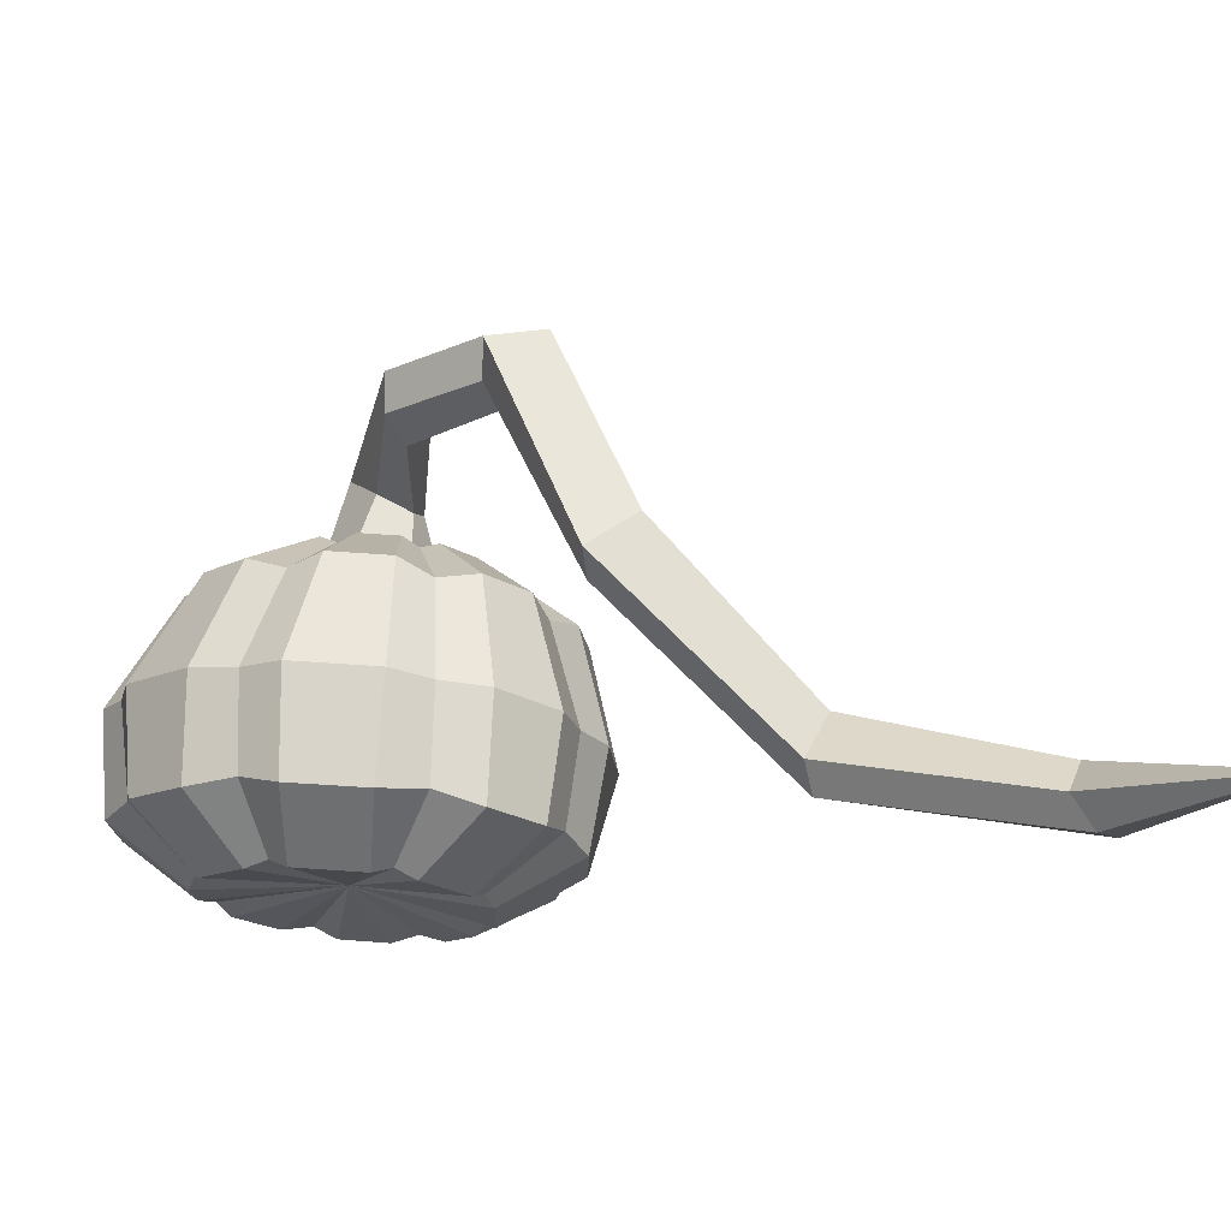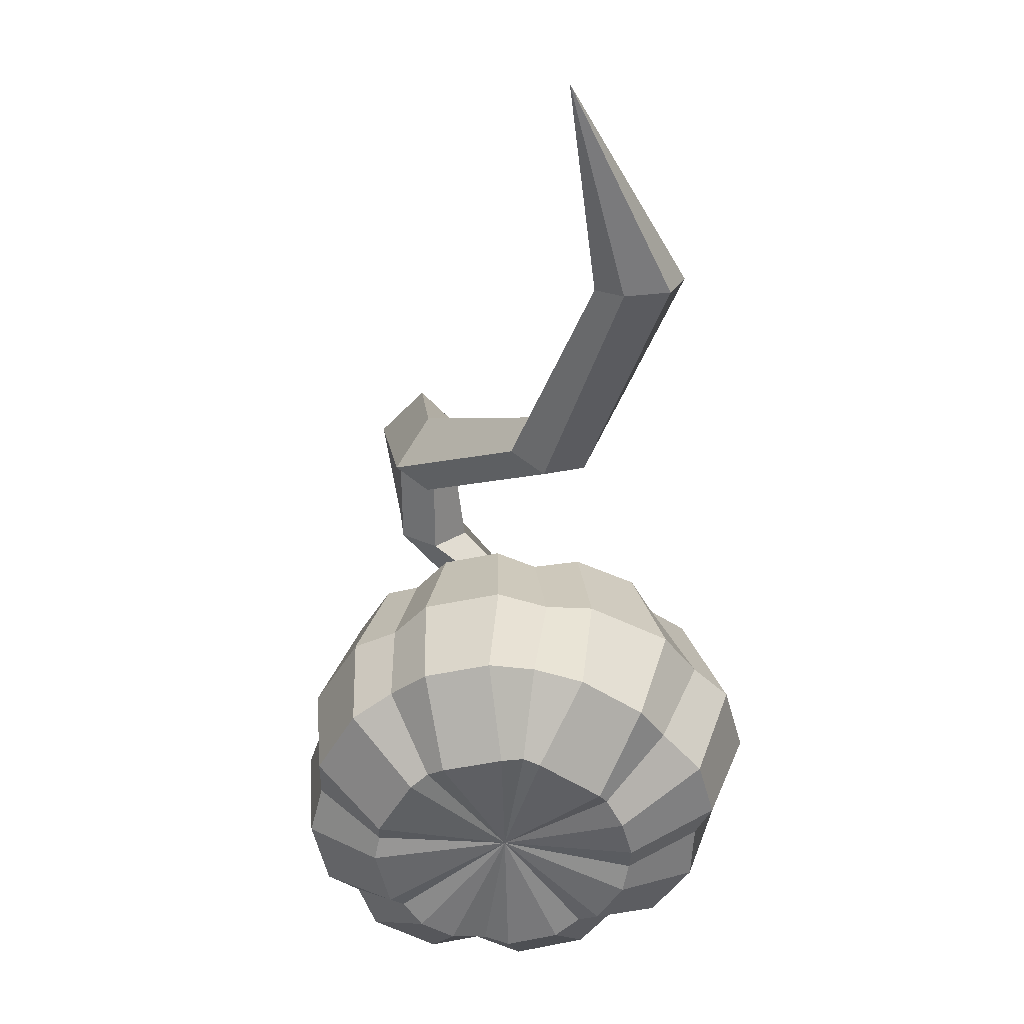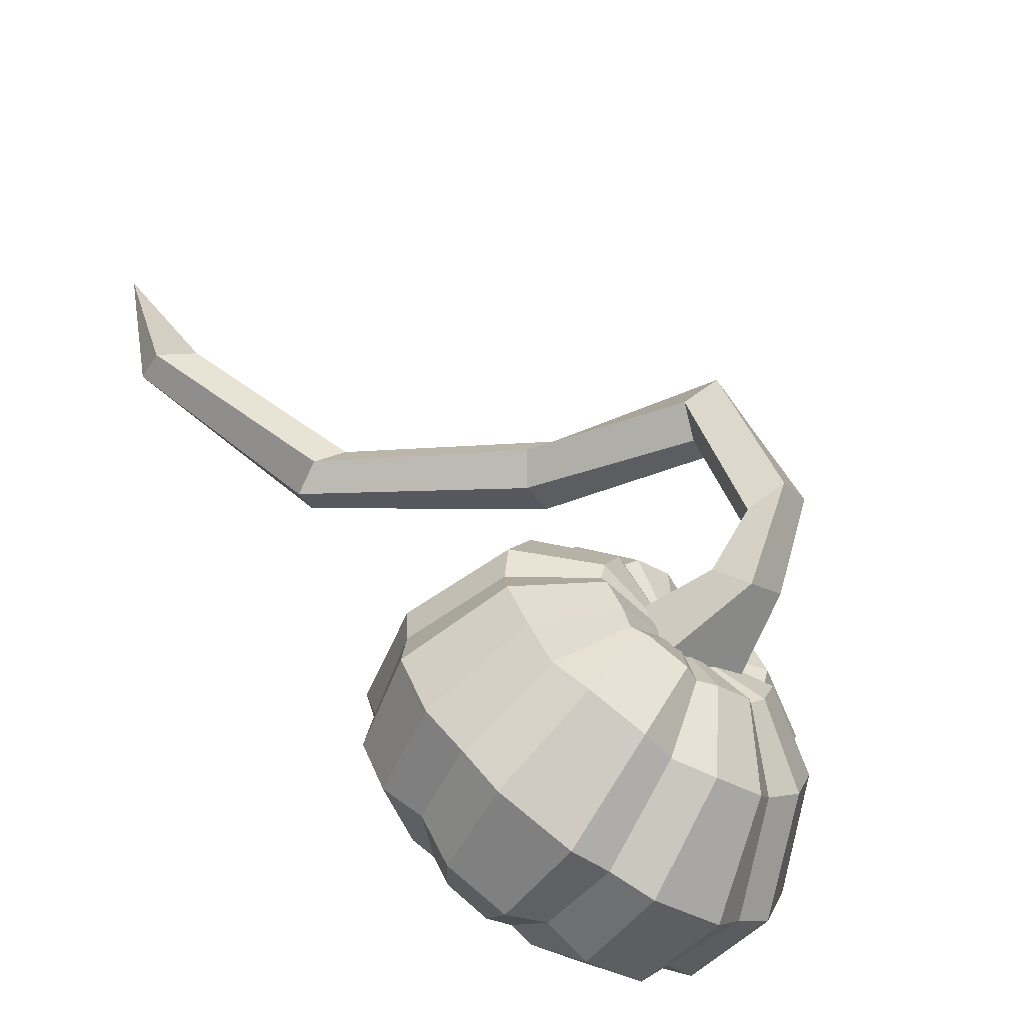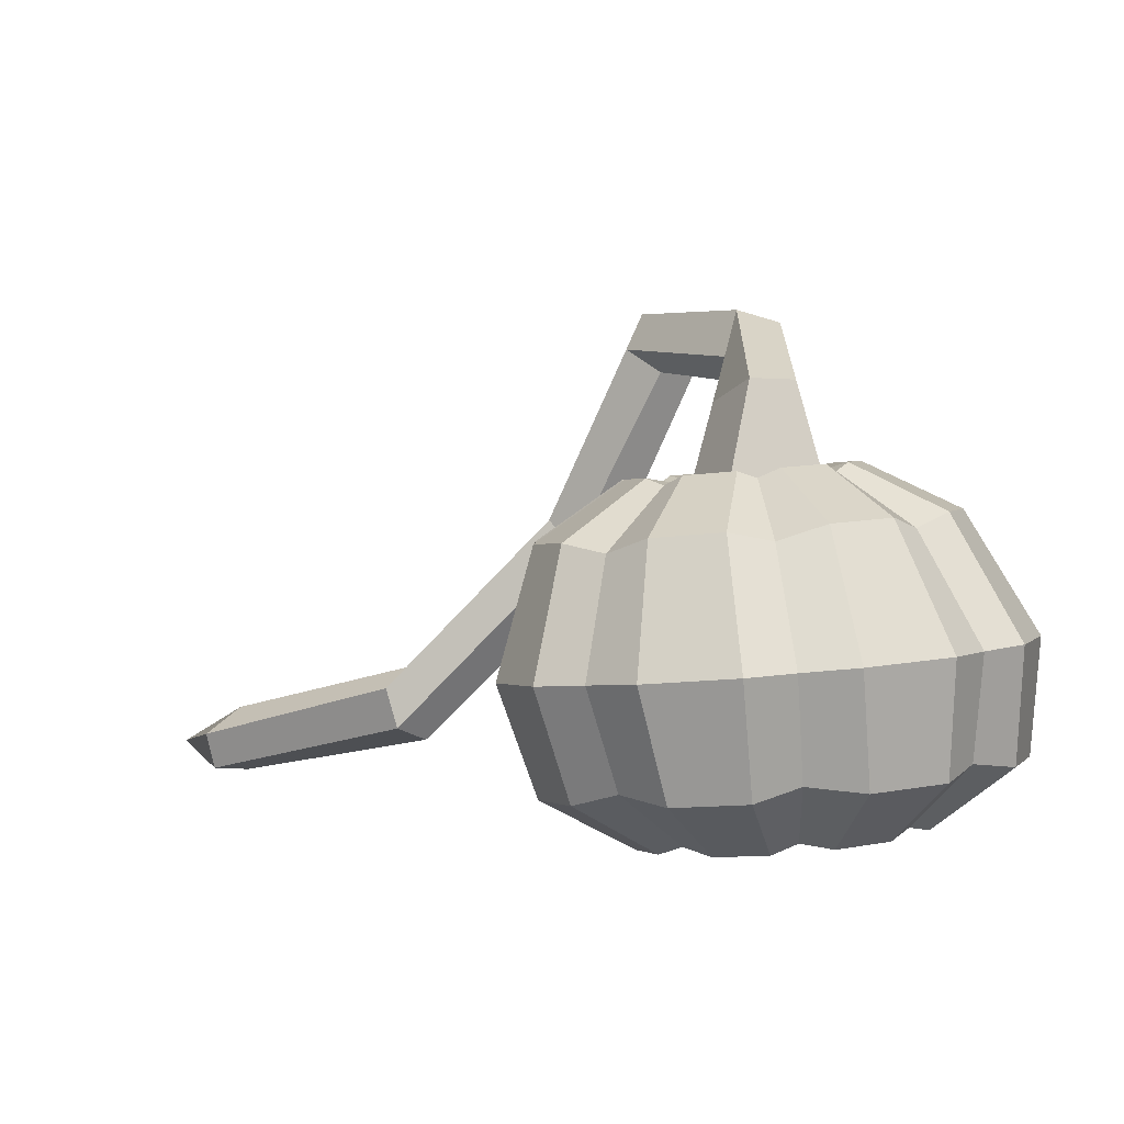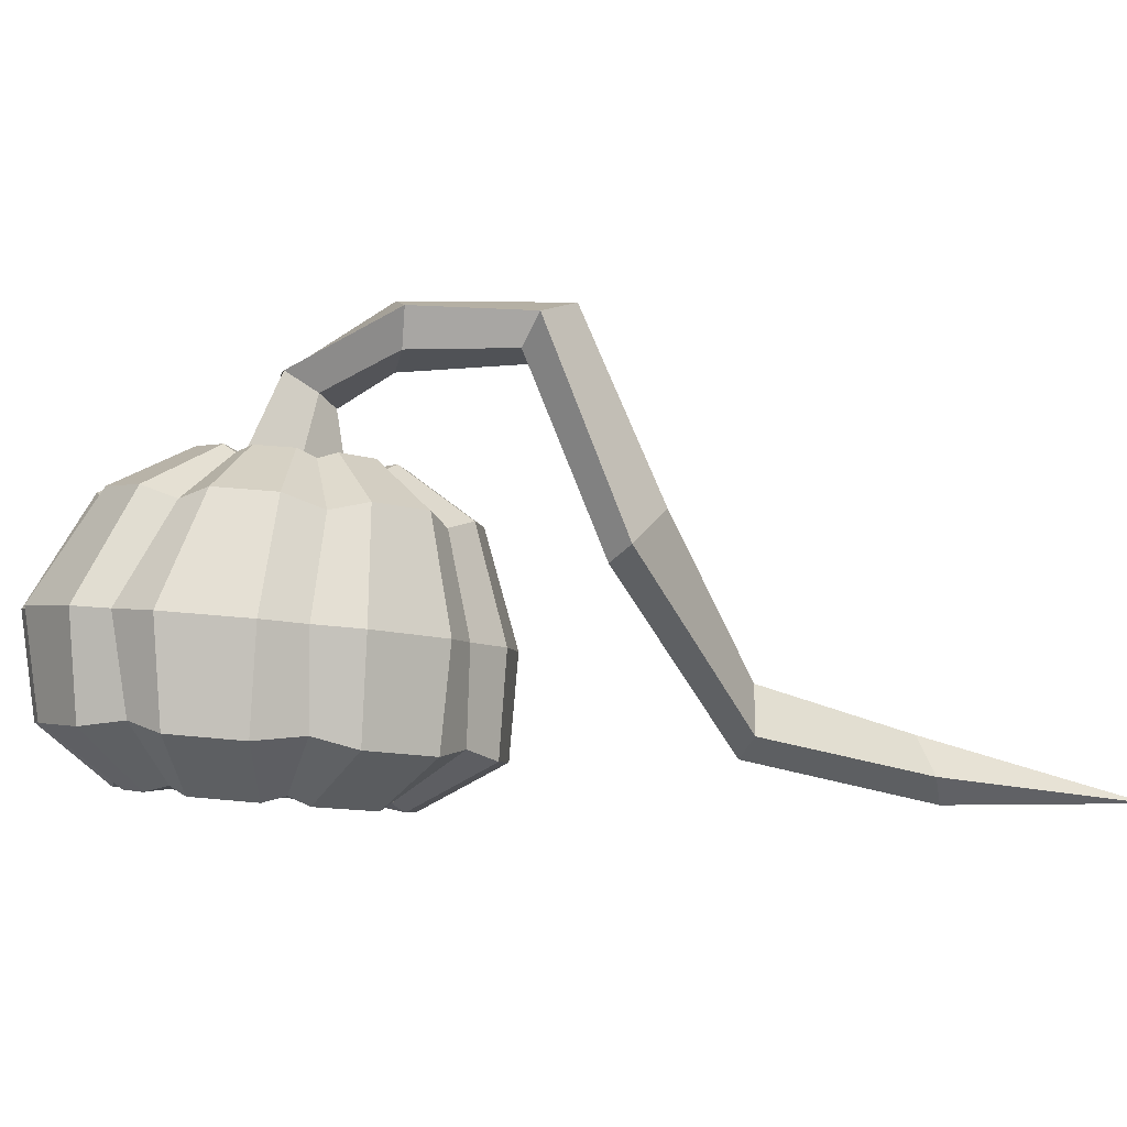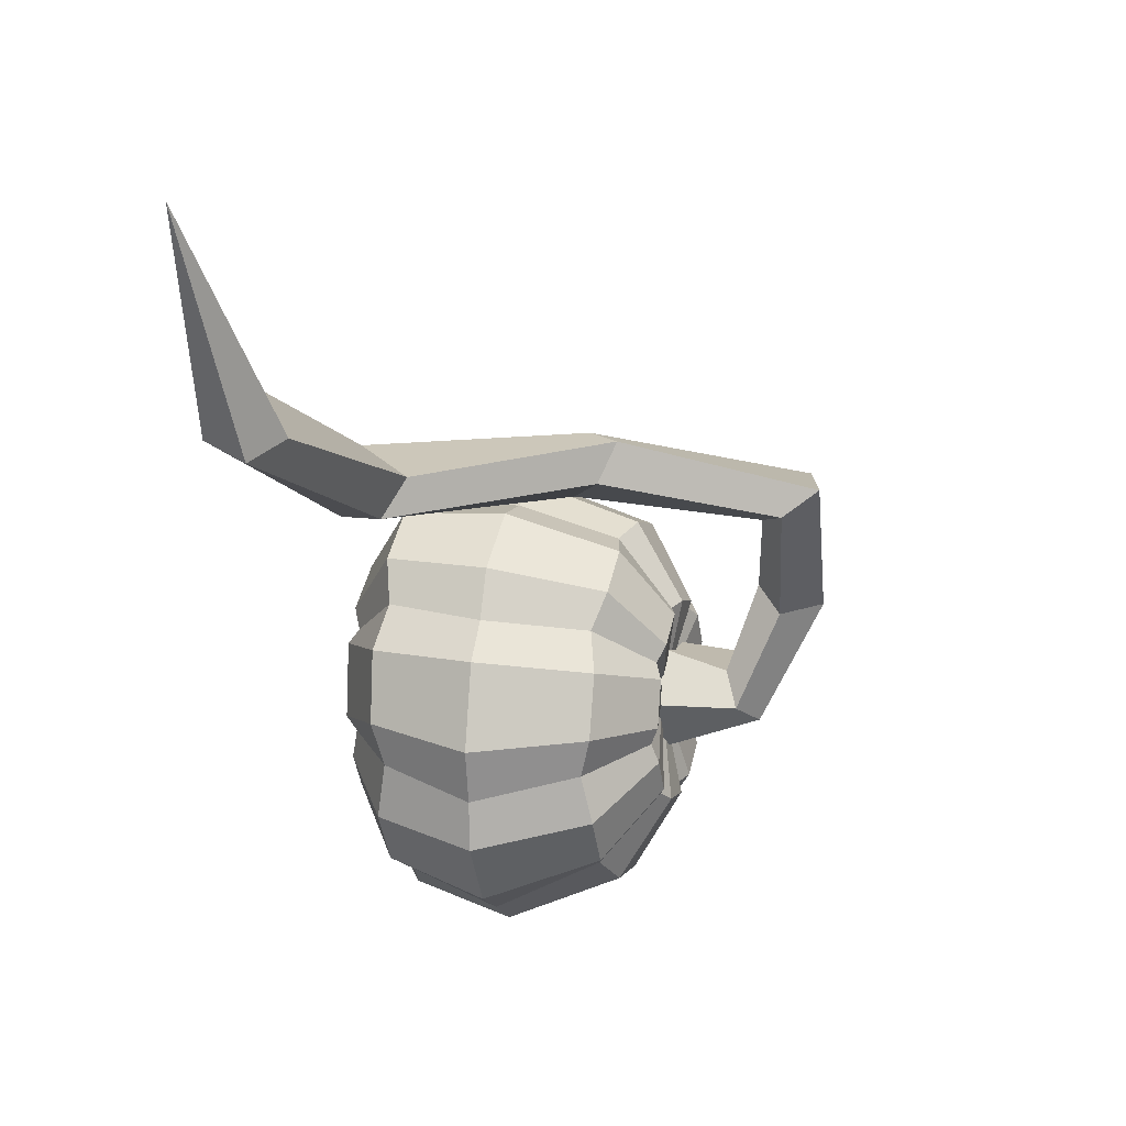
<metadata>
{"format":"obj","ext":"obj","renderer":"f3d","projection":"perspective","resolution":1024,"background":"white","views":[{"elev":-21.0,"azim":-18.8,"up":"+Y"},{"elev":-55.0,"azim":37.5,"up":"+Y"},{"elev":-63.1,"azim":139.0,"up":"+Z"},{"elev":4.7,"azim":177.1,"up":"+Y"},{"elev":-1.9,"azim":-60.3,"up":"+Y"},{"elev":22.1,"azim":100.8,"up":"+Z"}]}
</metadata>
<code>
v -23.19 13.09 -27.15
v -24.28 1.423 -27.84
v -25.47 13.97 -23.56
v -27.34 11.92 -20.8
v -28.87 7.192 -19.94
v -28.71 2.789 -20.3
v -27.64 0.6021 -23.27
v -26.62 14.12 -24.72
v -29.73 12.23 -23.2
v -31.71 7.558 -22.78
v -31.62 3.166 -23.18
v -28.97 0.7741 -24.6
v -22.38 13.69 -22.92
v -21.56 11.42 -19.88
v -21.44 6.532 -18.48
v -21.55 2.144 -18.8
v -23.12 0.1827 -22.05
v -19.54 13.56 -24.72
v -16.69 11.22 -23.37
v -15.65 6.3 -22.81
v -16.38 1.958 -22.96
v -19.61 0.01917 -24.2
v -18.61 13.67 -28.15
v -15.23 11.44 -29.52
v -13.84 6.552 -30.53
v -15.38 2.255 -30.15
v -18.97 0.2369 -29.26
v -20.48 13.96 -30.76
v -18.98 11.97 -34.03
v -18.44 7.201 -36.18
v -19.55 2.863 -35.42
v -21.39 0.6016 -32.62
v -23.91 14.25 -31.24
v -25.16 12.49 -34.61
v -25.95 7.836 -37.11
v -26.34 3.442 -36.31
v -25.63 0.9712 -33.36
v -26.59 14.37 -29.51
v -29.93 12.68 -31.24
v -32.27 8.131 -33.16
v -32.15 3.705 -32.57
v -29.46 1.137 -30.73
v -24.87 0.3198 -22.05
v -25.61 2.471 -18.91
v -25.43 6.846 -18.49
v -24.86 11.67 -19.79
v -23.87 13.81 -22.91
v -30.18 1.003 -27.13
v -33.04 3.432 -26.07
v -33.37 7.865 -26.16
v -30.81 12.45 -25.64
v -27.28 14.26 -26.29
v -30.07 1.107 -29.24
v -33.31 3.644 -29.74
v -33.63 8.069 -29.85
v -30.95 12.62 -28.77
v -27.38 14.33 -27.59
v -27.75 1.098 -32.6
v -29.23 3.615 -35.31
v -29.31 8.041 -35.93
v -27.53 12.62 -33.67
v -25.64 14.35 -30.51
v -23.35 0.7962 -33.42
v -22.33 3.135 -36.43
v -21.89 7.527 -37.27
v -21.6 12.22 -34.82
v -22.35 14.13 -31.36
v -19.65 0.3753 -30.88
v -16.42 2.469 -32.63
v -15.06 6.795 -33.44
v -16.14 11.63 -31.68
v -19.25 13.81 -29.69
v -18.67 0.1031 -27.2
v -15.45 2.042 -25.89
v -14.11 6.353 -26.18
v -15.44 11.26 -25.84
v -18.64 13.59 -26.56
v -20.76 0.05149 -23.04
v -18.98 2.001 -19.88
v -18.43 6.362 -19.76
v -19.32 11.29 -20.82
v -20.7 13.6 -23.63
v -30.65 12.05 -27.19
v -32.78 3.877 -27.82
v -27.28 13.99 -27.07
v -30.11 1.38 -27.97
v -33.2 7.954 -28.23
v -29.88 3.325 -21.79
v -28.39 11.59 -22.06
v -26.06 13.74 -24.16
v -28.2 1.017 -23.95
v -30.06 7.374 -21.64
v -15.55 10.89 -27.54
v -15.64 2.534 -27.83
v -18.65 13.33 -27.32
v -18.81 0.4912 -27.91
v -14.13 6.469 -28.44
v -17.79 2.359 -21.44
v -18.24 10.8 -22.16
v -20.16 13.28 -24.24
v -20.13 0.3761 -23.75
v -17.18 6.361 -21.58
v -23.33 11.08 -20
v -23.59 2.681 -18.99
v -23.14 13.44 -22.97
v -24.01 0.5923 -22.11
v -23.5 6.72 -18.88
v -18.02 3.034 -33.65
v -17.64 11.33 -32.61
v -19.87 13.58 -30.24
v -20.44 0.8226 -31.8
v -16.79 6.998 -34.76
v -28.58 12.17 -32.28
v -30.39 4.004 -33.65
v -26.08 14.05 -30
v -28.51 1.459 -31.88
v -30.55 8.067 -34.58
v -23.32 11.87 -34.37
v -24.12 3.633 -35.87
v -23.09 13.89 -31.27
v -24.35 1.212 -33.39
v -23.76 7.658 -37.02
v -26.31 12.25 -28.43
v -21.96 11.95 -29.58
v -25.83 12.04 -25.59
v -23.15 11.76 -24.52
v -25.18 17.78 -20.89
v -24.03 17.07 -21.97
v -25.28 19.45 -20.7
v -23.36 19.93 -22.36
v -22.9 18.13 -22.78
v -20.77 11.68 -26.56
v -25.12 17.3 -26.4
v -24.33 16.42 -25.29
v -22.75 15.93 -25.54
v -21.96 16.47 -26.94
v -23.19 17.38 -27.95
v -22.44 17.91 -17.26
v -22.72 19.24 -16.27
v -20.22 19.83 -16.06
v -20.84 17.48 -17.75
v -19.5 18.4 -17.08
v -18.98 9.791 -15.39
v -19.63 10.49 -14
v -17.55 11.95 -13.56
v -17.41 10.24 -15.97
v -16.47 11.35 -15
v -11.32 1.973 -13.55
v -12.09 2.952 -12.42
v -10.78 5.063 -13.1
v -10.13 2.617 -14.63
v -9.663 4.291 -14.43
v -3.436 -0.1295 -7.925
v 0 0 0
v -4.525 1.119 -7.649
v -3.22 2.811 -9.085
v -2.049 0.09976 -8.94
v -1.753 1.703 -9.573
f 54 55 40 41
f 38 39 56 57
f 53 54 41 42
f 79 80 15 16
f 13 14 81 82
f 78 79 16 17
f 44 45 5 6
f 3 4 46 47
f 43 44 6 7
f 69 70 25 26
f 23 24 71 72
f 68 69 26 27
f 74 75 20 21
f 18 19 76 77
f 73 74 21 22
f 59 60 35 36
f 1 33 62
f 33 34 61 62
f 58 59 36 37
f 64 65 30 31
f 28 29 66 67
f 63 64 31 32
f 70 71 24 25
f 75 76 19 20
f 80 81 14 15
f 45 46 4 5
f 55 56 39 40
f 60 61 34 35
f 65 66 29 30
f 1 3 47
f 1 18 77
f 1 28 67
f 2 58 37
f 2 68 27
f 2 78 17
f 12 11 49 48
f 11 10 50 49
f 10 9 51 50
f 52 51 9 8
f 2 73 22
f 2 43 7
f 2 12 48
f 2 53 42
f 2 63 32
f 1 23 72
f 1 13 82
f 1 52 8
f 1 38 57
f 2 48 86
f 86 53 2
f 83 51 52 85
f 50 51 83 87
f 49 50 87 84
f 48 49 84 86
f 1 57 85
f 85 52 1
f 84 54 53 86
f 87 55 54 84
f 83 56 55 87
f 57 56 83 85
f 92 10 11 88
f 1 8 90
f 8 9 89 90
f 88 11 12 91
f 90 3 1
f 89 9 10 92
f 89 4 3 90
f 5 4 89 92
f 6 5 92 88
f 7 6 88 91
f 2 7 91
f 91 12 2
f 2 27 96
f 96 73 2
f 93 24 23 95
f 25 24 93 97
f 26 25 97 94
f 27 26 94 96
f 95 23 1
f 94 74 73 96
f 97 75 74 94
f 93 76 75 97
f 77 76 93 95
f 1 77 95
f 1 82 100
f 100 18 1
f 99 19 18 100
f 20 19 99 102
f 21 20 102 98
f 22 21 98 101
f 2 22 101
f 98 79 78 101
f 102 80 79 98
f 99 81 80 102
f 82 81 99 100
f 101 78 2
f 2 17 106
f 106 43 2
f 103 14 13 105
f 15 14 103 107
f 16 15 107 104
f 17 16 104 106
f 105 13 1
f 104 44 43 106
f 107 45 44 104
f 103 46 45 107
f 47 46 103 105
f 1 47 105
f 1 72 110
f 110 28 1
f 109 29 28 110
f 30 29 109 112
f 31 30 112 108
f 32 31 108 111
f 2 32 111
f 108 69 68 111
f 112 70 69 108
f 109 71 70 112
f 72 71 109 110
f 111 68 2
f 115 38 1
f 113 39 38 115
f 40 39 113 117
f 41 40 117 114
f 42 41 114 116
f 2 42 116
f 114 59 58 116
f 117 60 59 114
f 113 61 60 117
f 62 61 113 115
f 116 58 2
f 1 62 115
f 2 37 121
f 121 63 2
f 118 34 33 120
f 35 34 118 122
f 36 35 122 119
f 37 36 119 121
f 120 33 1
f 119 64 63 121
f 122 65 64 119
f 118 66 65 122
f 67 66 118 120
f 1 67 120
f 134 135 128 127
f 153 154 155
f 129 130 137 133
f 136 137 130 131
f 129 133 134 127
f 135 136 131 128
f 155 154 156
f 134 133 123 125
f 125 126 135 134
f 132 136 135 126
f 124 137 136 132
f 133 137 124 123
f 154 157 158
f 156 154 158
f 153 157 154
f 129 127 138 139
f 130 129 139 140
f 128 131 142 141
f 131 130 140 142
f 127 128 141 138
f 139 138 143 144
f 140 139 144 145
f 141 142 147 146
f 142 140 145 147
f 138 141 146 143
f 144 143 148 149
f 145 144 149 150
f 146 147 152 151
f 147 145 150 152
f 143 146 151 148
f 149 148 153 155
f 150 149 155 156
f 151 152 158 157
f 152 150 156 158
f 148 151 157 153

</code>
